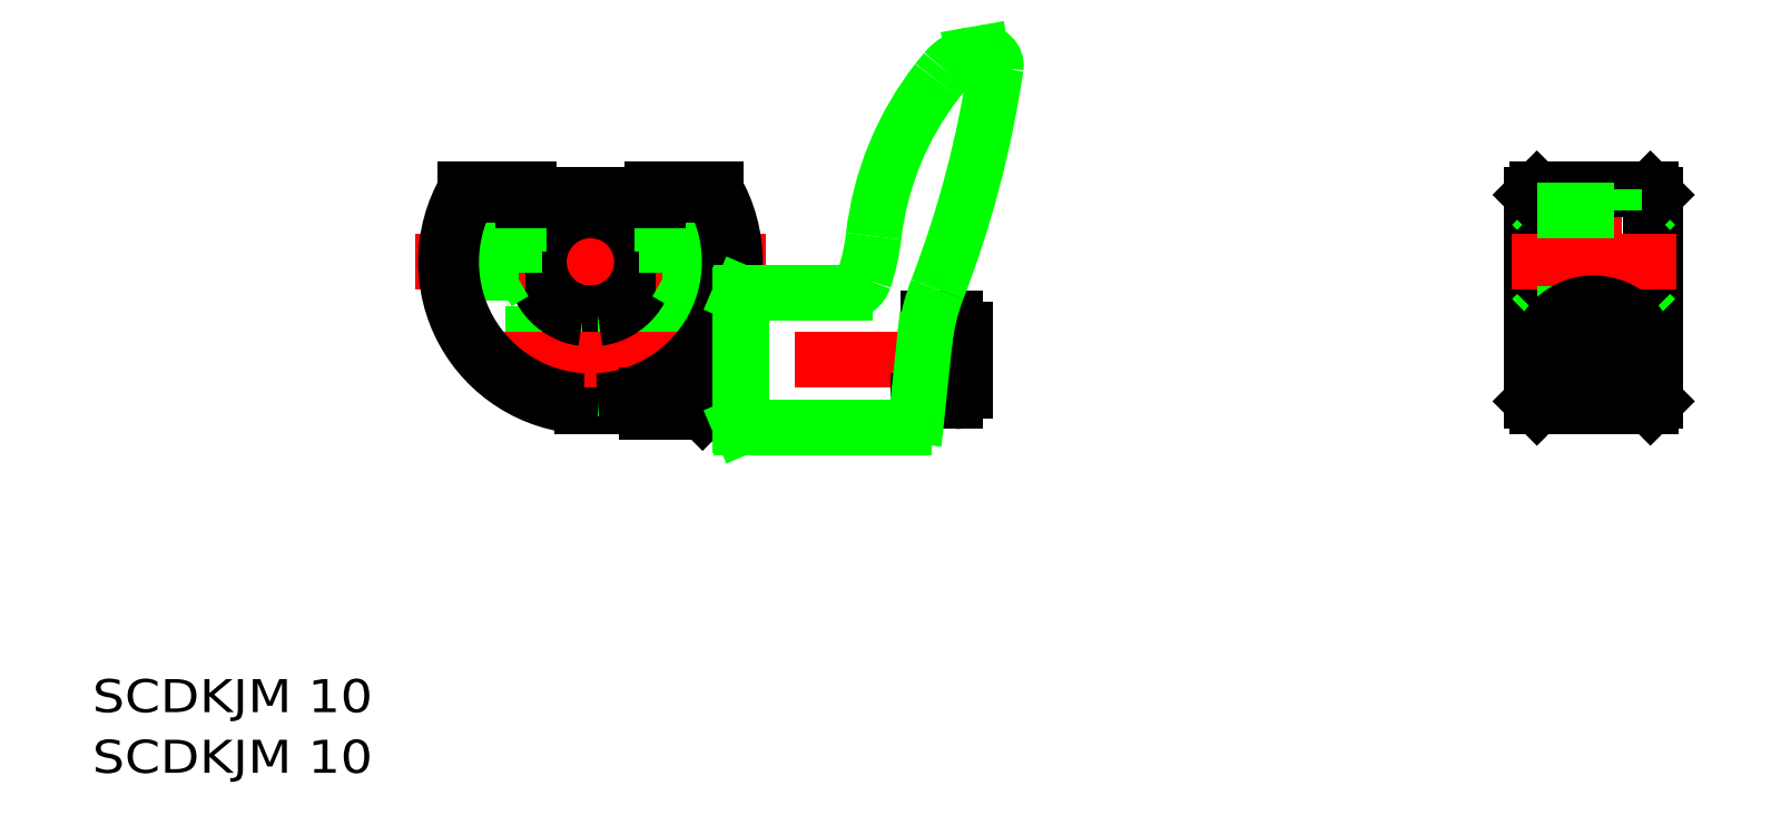
<metadata>
{"format":"dxf","ext":"dxf","renderer":"ezdxf+matplotlib","layout":"modelspace","background":"white","min_lineweight":24,"dpi":150}
</metadata>
<code>
0
SECTION
2
ENTITIES
0
LINE
8
CSLAYER2
10
85.27
20
69.49
11
51.27
21
69.49
0
LINE
8
CSLAYER2
10
68.27
20
53.49
11
68.27
21
76.99
0
LINE
8
CSLAYER1
10
67.52
20
55.51
11
67.52
21
64.55
0
LINE
8
CSLAYER1
10
69.02
20
55.51
11
69.02
21
64.55
0
LINE
8
CSLAYER1
10
73.77
20
57.24
11
69.02
21
57.24
0
LINE
8
CSLAYER1
10
73.77
20
62.74
11
69.02
21
62.74
0
LINE
8
CSLAYER1
10
67.52
20
57.49
11
61.05
21
57.49
0
LINE
8
CSLAYER1
10
67.52
20
57.99
11
60.28
21
57.99
0
LINE
8
CSLAYER1
10
67.52
20
62.49
11
56.14
21
62.49
0
LINE
8
CSLAYER1
10
67.52
20
61.99
11
56.44
21
61.99
0
LINE
8
CSLAYER1
10
73.77
20
56.62
11
73.77
21
65.49
0
LINE
8
CSLAYER1
10
81.68
20
65.49
11
73.77
21
65.49
0
ARC
8
CSLAYER1
10
68.27
20
69.49
40
5
50
-81.37
51
261.4
0
LINE
8
CSLAYER1
10
78.77
20
54.99
11
78.77
21
60.23
0
LINE
8
CSLAYER1
10
78.77
20
60.23
11
78.77
21
64.99
0
LINE
8
CSLAYER1
10
78.77
20
54.99
11
73.77
21
54.99
0
LINE
8
CSLAYER1
10
78.77
20
64.99
11
73.77
21
64.99
0
LINE
8
CSLAYER1
10
79.13
20
54.99
11
79.13
21
60.66
0
LINE
8
CSLAYER1
10
79.13
20
60.66
11
79.13
21
64.99
0
LINE
8
CSLAYER1
10
82.77
20
54.99
11
79.13
21
54.99
0
LINE
8
CSLAYER1
10
78.77
20
55.36
11
79.13
21
54.99
0
LINE
8
CSLAYER2
10
106.8
20
59.99
11
54.9
21
59.99
0
LINE
8
CSLAYER1
10
78.77
20
64.63
11
79.13
21
64.99
0
LINE
8
CSLAYER1
10
82.77
20
64.99
11
81.52
21
64.99
0
LINE
8
CSLAYER1
10
81.52
20
64.99
11
79.13
21
64.99
0
LINE
8
CSLAYER1
10
73.77
20
54.99
11
73.77
21
56.62
0
LINE
8
CSLAYER1
10
171.5
20
75.99
11
171.5
21
55.99
0
LINE
8
CSLAYER1
10
159.5
20
75.99
11
159.5
21
55.99
0
LINE
8
CSLAYER1
10
171
20
76.49
11
171
21
55.49
0
LINE
8
CSLAYER1
10
160
20
76.49
11
160
21
55.49
0
LINE
8
CSLAYER2
10
165.5
20
78.49
11
165.5
21
53.49
0
LINE
8
CSLAYER2
10
159
20
59.99
11
172
21
59.99
0
LINE
8
CSLAYER1
10
160
20
55.49
11
159.5
21
55.99
0
LINE
8
CSLAYER1
10
159.5
20
63.99
11
160
21
64.49
0
LINE
8
CSLAYER1
10
171
20
55.49
11
171.5
21
55.99
0
LINE
8
CSLAYER1
10
171
20
64.49
11
171.5
21
63.99
0
LINE
8
CSLAYER2
10
157.5
20
69.49
11
173.5
21
69.49
0
LINE
8
CSLAYER1
10
160
20
74.49
11
159.5
21
74.99
0
LINE
8
CSLAYER1
10
159.5
20
75.99
11
160
21
76.49
0
LINE
8
CSLAYER1
10
171.5
20
74.99
11
171
21
74.49
0
LINE
8
CSLAYER1
10
171
20
76.49
11
171.5
21
75.99
0
LINE
8
CSLAYER1
10
160
20
76.49
11
171
21
76.49
0
LINE
8
CSLAYER1
10
160
20
55.49
11
171
21
55.49
0
LINE
8
CSLAYER1
10
160
20
74.49
11
171
21
74.49
0
LINE
8
CSLAYER1
10
160
20
64.49
11
171
21
64.49
0
CIRCLE
8
CSLAYER1
10
165.5
20
59.99
40
2.5
0
CIRCLE
8
CSLAYER1
10
165.5
20
59.99
40
2
0
CIRCLE
8
CSLAYER1
10
165.5
20
59.99
40
2.75
0
ARC
8
CSLAYER1
10
165.5
20
59.99
40
5.5
50
-37.84
51
217.8
0
TEXT
8
CSLAYER1
10
20
20
20
40
3.2
41
0.9796
1
SCDKJM 10
50
0
51
0
7
EASYDRAW_FONT
72
     5
11
47.17
21
20
0
TEXT
8
CSLAYER1
10
20
20
25.88
40
3.2
41
0.9796
1
SCDKJM 10
50
0
51
0
7
EASYDRAW_FONT
72
     5
11
47.17
21
25.88
0
ARC
8
CSLAYER1
10
68.27
20
69.49
40
5.5
50
-82.16
51
262.2
0
LINE
8
CSLAYER2
10
77.27
20
66.54
11
77.27
21
78.49
0
LINE
8
CSLAYER2
10
59.27
20
66.54
11
59.27
21
78.49
0
LINE
8
CSLAYER1
10
57.27
20
70.49
11
57.27
21
76.49
0
LINE
8
CSLAYER1
10
57.62
20
68.49
11
57.62
21
76.49
0
LINE
8
CSLAYER1
10
60.92
20
68.49
11
60.92
21
76.49
0
LINE
8
CSLAYER1
10
61.27
20
70.49
11
61.27
21
76.49
0
LINE
8
CSLAYER1
10
57.27
20
70.49
11
61.27
21
70.49
0
LINE
8
CSLAYER1
10
57.62
20
68.49
11
60.92
21
68.49
0
LINE
8
CSLAYER1
10
57.62
20
68.49
11
59.27
21
67.54
0
LINE
8
CSLAYER1
10
60.92
20
68.49
11
59.27
21
67.54
0
LINE
8
CSLAYER1
10
75.27
20
70.49
11
75.27
21
76.49
0
LINE
8
CSLAYER1
10
75.62
20
68.49
11
75.62
21
76.49
0
LINE
8
CSLAYER1
10
78.92
20
68.49
11
78.92
21
76.49
0
LINE
8
CSLAYER1
10
79.27
20
70.49
11
79.27
21
76.49
0
LINE
8
CSLAYER1
10
75.27
20
70.49
11
79.27
21
70.49
0
LINE
8
CSLAYER1
10
75.62
20
68.49
11
78.92
21
68.49
0
LINE
8
CSLAYER1
10
75.62
20
68.49
11
77.27
21
67.54
0
LINE
8
CSLAYER1
10
78.92
20
68.49
11
77.27
21
67.54
0
LINE
8
CSLAYER1
10
74.27
20
75.99
11
62.27
21
75.99
0
LINE
8
CSLAYER1
10
80.39
20
76.49
11
74.27
21
76.49
0
LINE
8
CSLAYER1
10
62.27
20
76.49
11
56.14
21
76.49
0
LINE
8
CSLAYER1
10
61.77
20
75.99
11
56.43
21
75.99
0
LINE
8
CSLAYER1
10
61.77
20
75.49
11
61.77
21
75.99
0
LINE
8
CSLAYER1
10
74.77
20
75.49
11
61.77
21
75.49
0
LINE
8
CSLAYER1
10
80.1
20
75.99
11
74.77
21
75.99
0
LINE
8
CSLAYER1
10
74.77
20
75.49
11
74.77
21
75.99
0
LINE
8
CSLAYER1
10
163.5
20
74.49
11
163.5
21
76.49
0
LINE
8
CSLAYER1
10
163.8
20
74.49
11
163.8
21
76.49
0
LINE
8
CSLAYER1
10
167.1
20
74.49
11
167.1
21
76.49
0
LINE
8
CSLAYER1
10
167.5
20
74.49
11
167.5
21
76.49
0
LINE
8
CSLAYER1
10
62.27
20
75.99
11
62.27
21
76.49
0
LINE
8
CSLAYER1
10
74.27
20
75.99
11
74.27
21
76.49
0
ARC
8
CSLAYER1
10
68.27
20
69.49
40
14
50
150
51
266.9
0
ARC
8
CSLAYER1
10
68.27
20
69.49
40
13.5
50
151.2
51
266.8
0
LINE
8
CSLAYER1
10
169.8
20
56.62
11
161.1
21
56.62
0
ARC
8
CSLAYER1
10
68.27
20
69.49
40
13.5
50
-86.82
51
28.78
0
ARC
8
CSLAYER1
10
68.27
20
69.49
40
14
50
-86.93
51
30
0
INSERT
8
CSLAYER1
2
BLKF0000
10
0
20
0
30
0
0
ENDSEC
0
EOF

</code>
